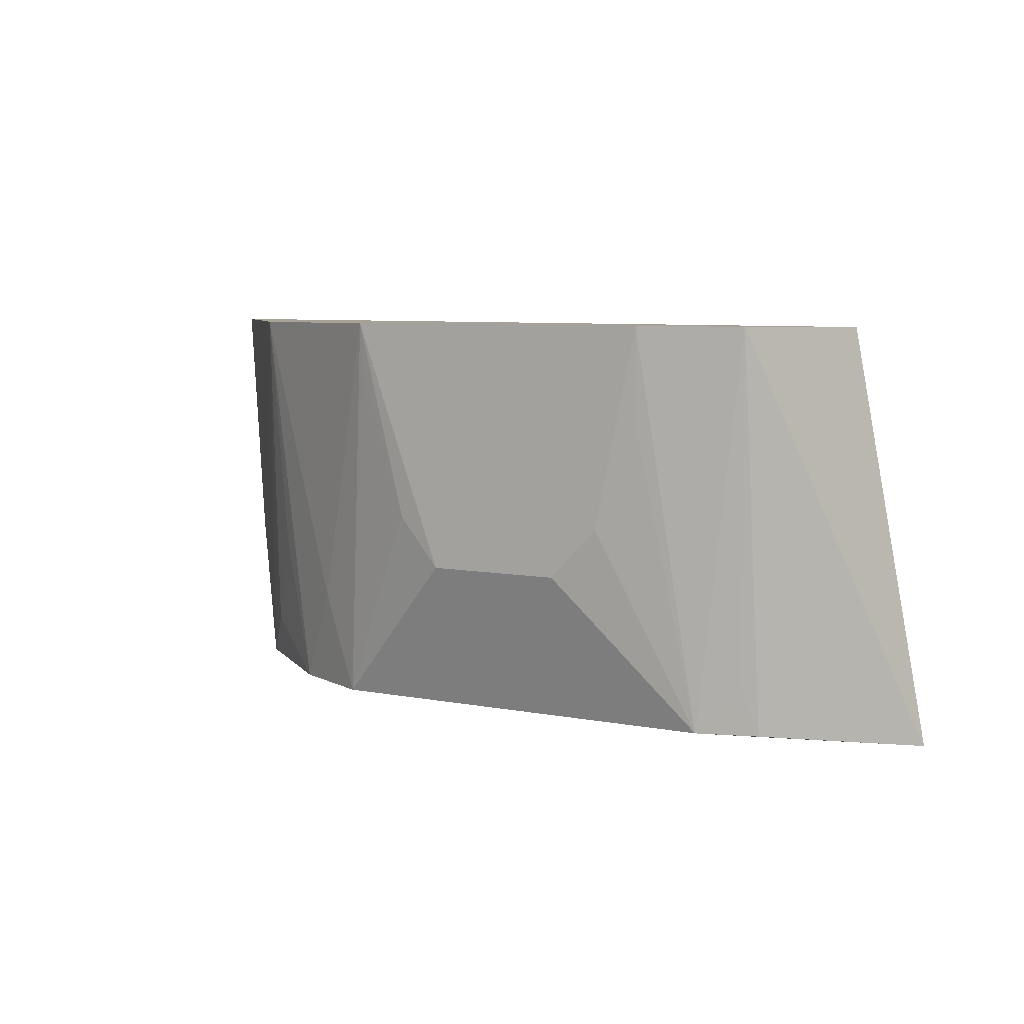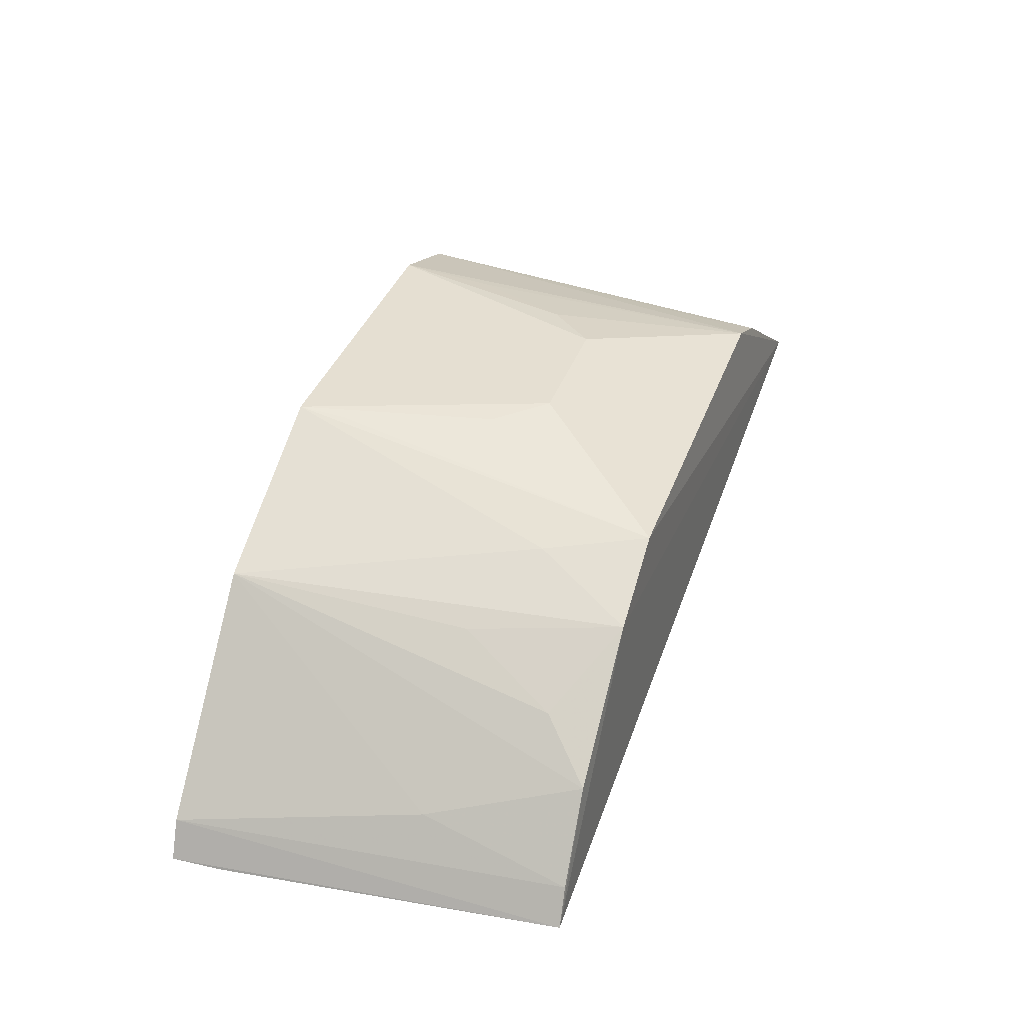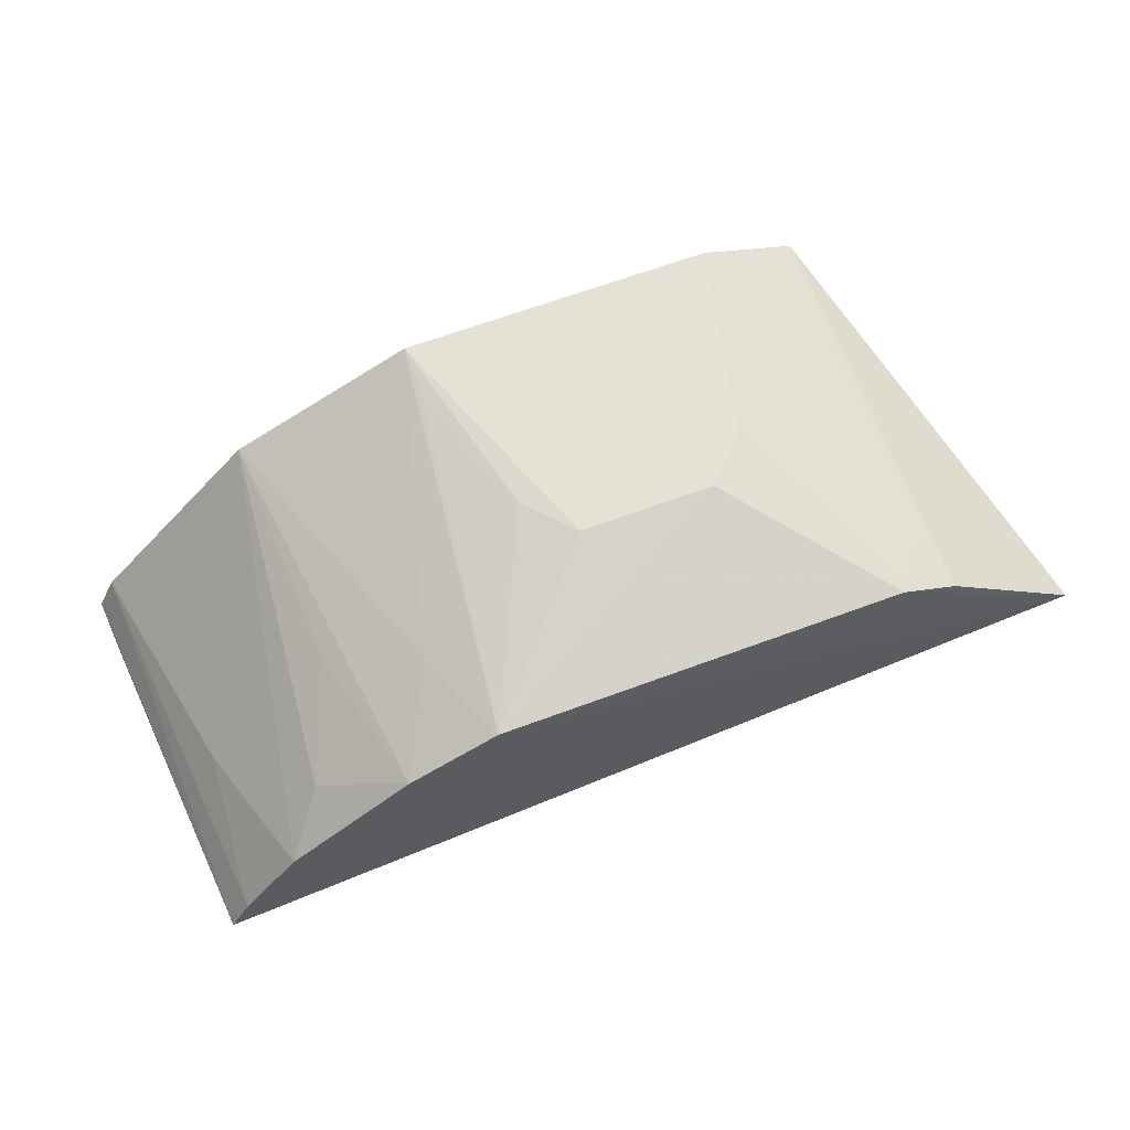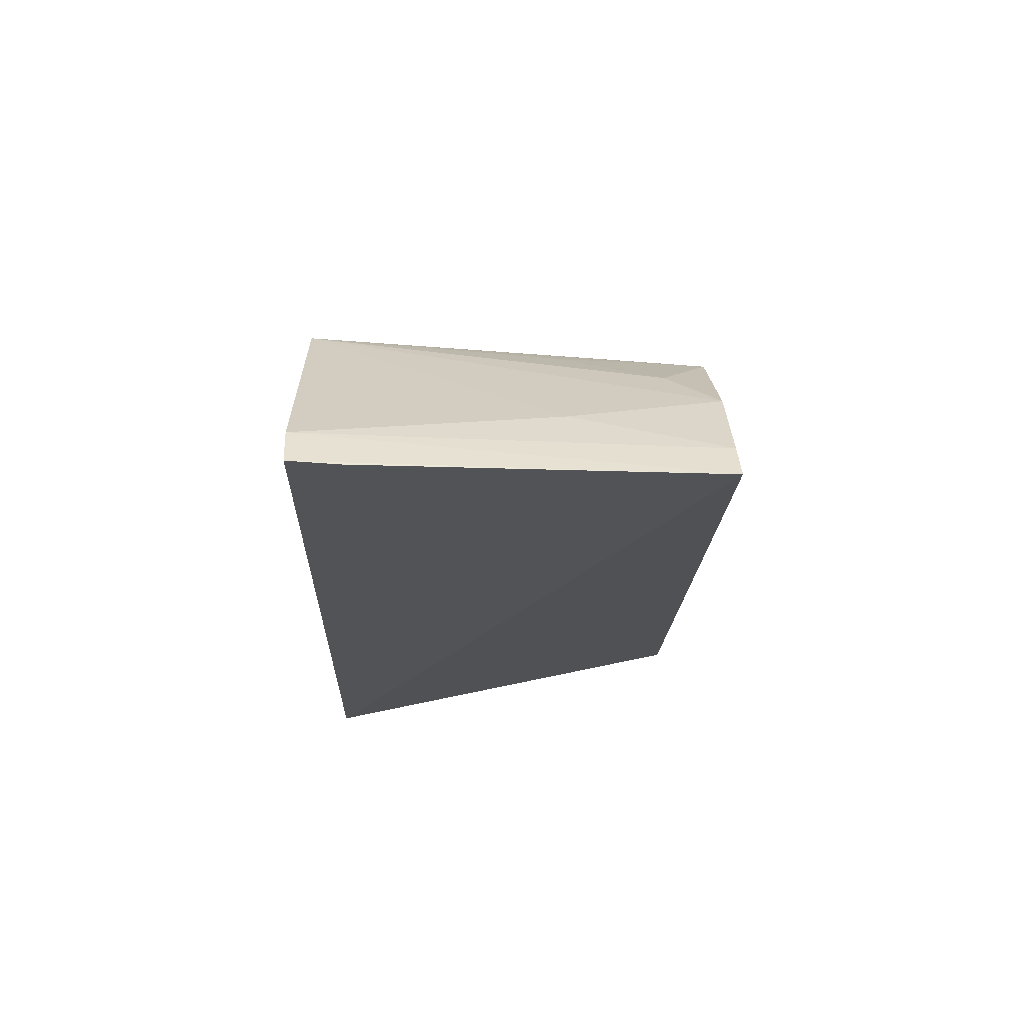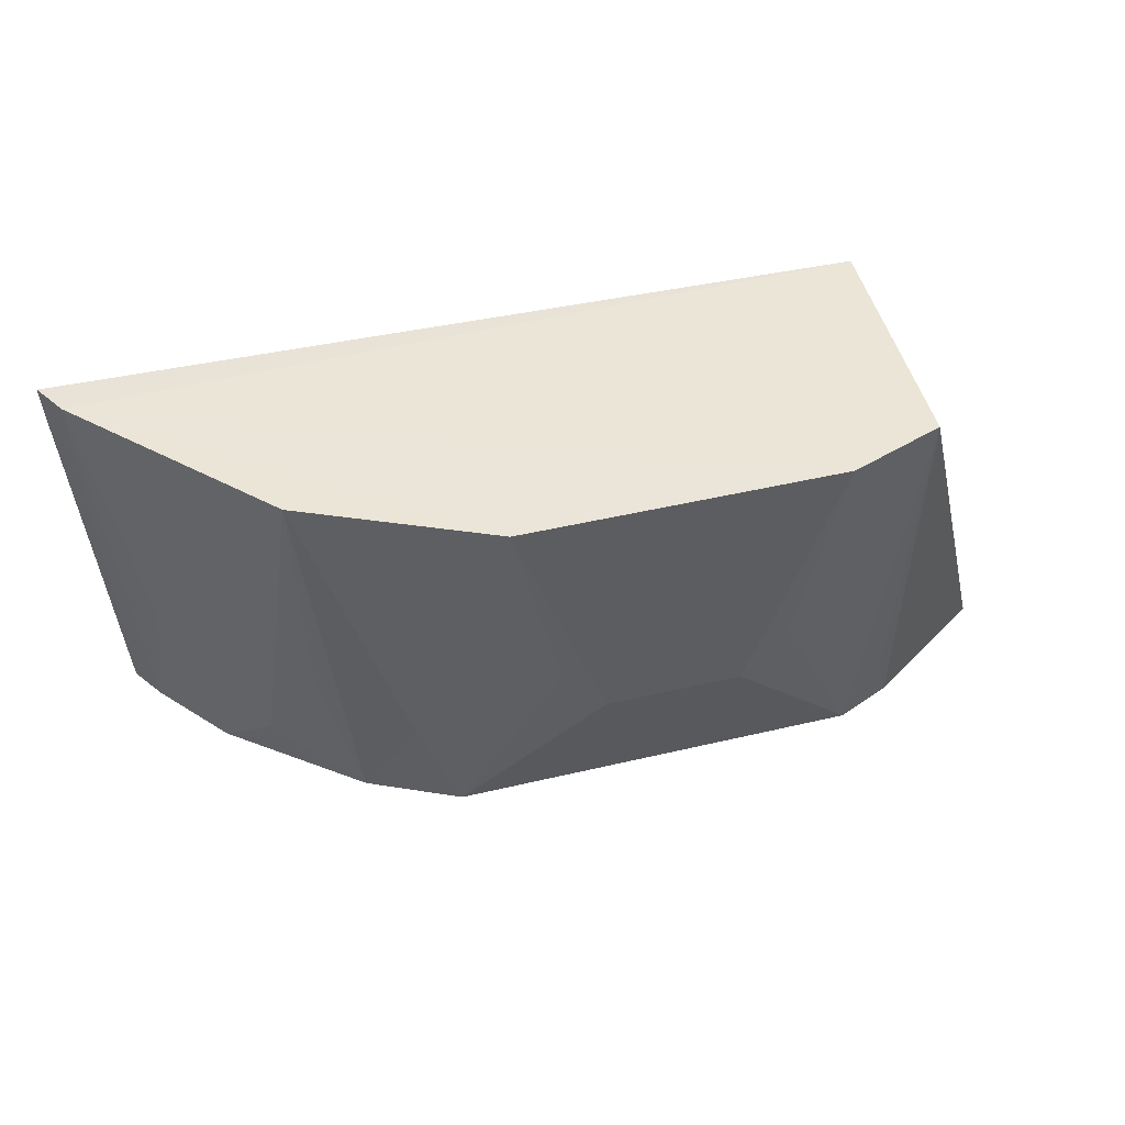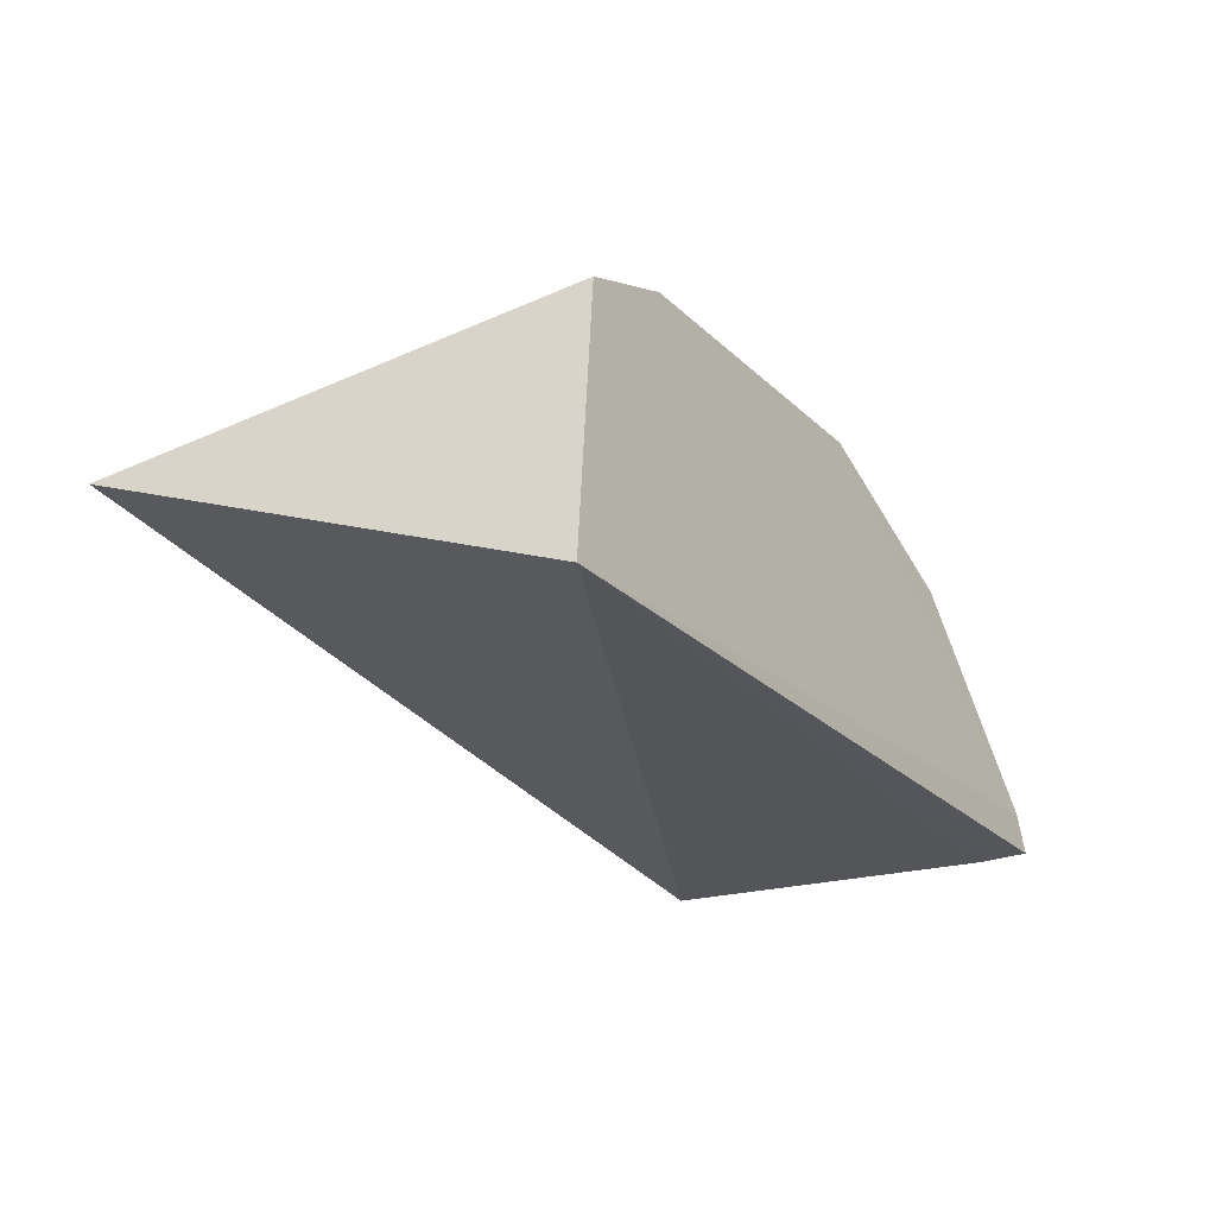
<metadata>
{"format":"obj","ext":"obj","renderer":"f3d","projection":"perspective","resolution":1024,"background":"white","views":[{"elev":6.4,"azim":-150.1,"up":"+Z"},{"elev":36.8,"azim":108.6,"up":"+Y"},{"elev":64.0,"azim":159.5,"up":"+Y"},{"elev":-23.6,"azim":88.8,"up":"+Y"},{"elev":45.0,"azim":164.0,"up":"+Z"},{"elev":-23.9,"azim":-55.9,"up":"+Y"}]}
</metadata>
<code>
v 0.1641 0.07567 -0.2339
v 0.1538 0.07766 -0.3556
v 0.0502 0.1711 -0.2335
v -0.04691 0.172 -0.2336
v -0.08156 0.08165 -0.2348
v -0.06095 0.1584 -0.3551
v 0.1583 0.08676 -0.2333
v 0.1631 0.07517 -0.2489
v 0.06404 0.1572 -0.355
v -0.01895 0.1714 -0.3095
v -0.1196 0.1216 -0.3596
v 0.1166 0.1261 -0.3395
v -0.03311 0.1704 -0.2942
v 0.02244 0.171 -0.3094
v -0.07657 0.1613 -0.2339
v 0.09148 0.1436 -0.355
v 0.1296 0.112 -0.3547
v 0.1061 0.1442 -0.2336
v -0.04628 0.1697 -0.2637
v 0.03566 0.1699 -0.2942
v -0.07826 0.1508 -0.3556
v 0.1475 0.08836 -0.3551
v 0.1434 0.09967 -0.3092
v 0.1029 0.1396 -0.3091
v 0.07591 0.1543 -0.3243
v 0.04989 0.17 -0.2486
v -0.07347 0.1543 -0.3396
f 7 3 4
f 7 5 1
f 7 4 5
f 7 1 2
f 8 5 2
f 8 2 1
f 8 1 5
f 10 4 3
f 10 9 6
f 11 2 5
f 11 6 9
f 13 10 6
f 13 4 10
f 14 10 3
f 14 9 10
f 15 11 5
f 15 5 4
f 15 4 6
f 16 11 9
f 16 2 11
f 17 16 12
f 17 2 16
f 18 3 7
f 18 17 12
f 19 13 6
f 19 6 4
f 19 4 13
f 20 14 3
f 20 9 14
f 21 6 11
f 21 11 15
f 22 7 2
f 22 2 17
f 23 18 7
f 23 17 18
f 23 22 17
f 23 7 22
f 24 18 12
f 24 12 16
f 24 16 18
f 25 18 16
f 25 16 9
f 25 9 3
f 25 3 18
f 26 20 3
f 26 3 9
f 26 9 20
f 27 21 15
f 27 15 6
f 27 6 21

</code>
